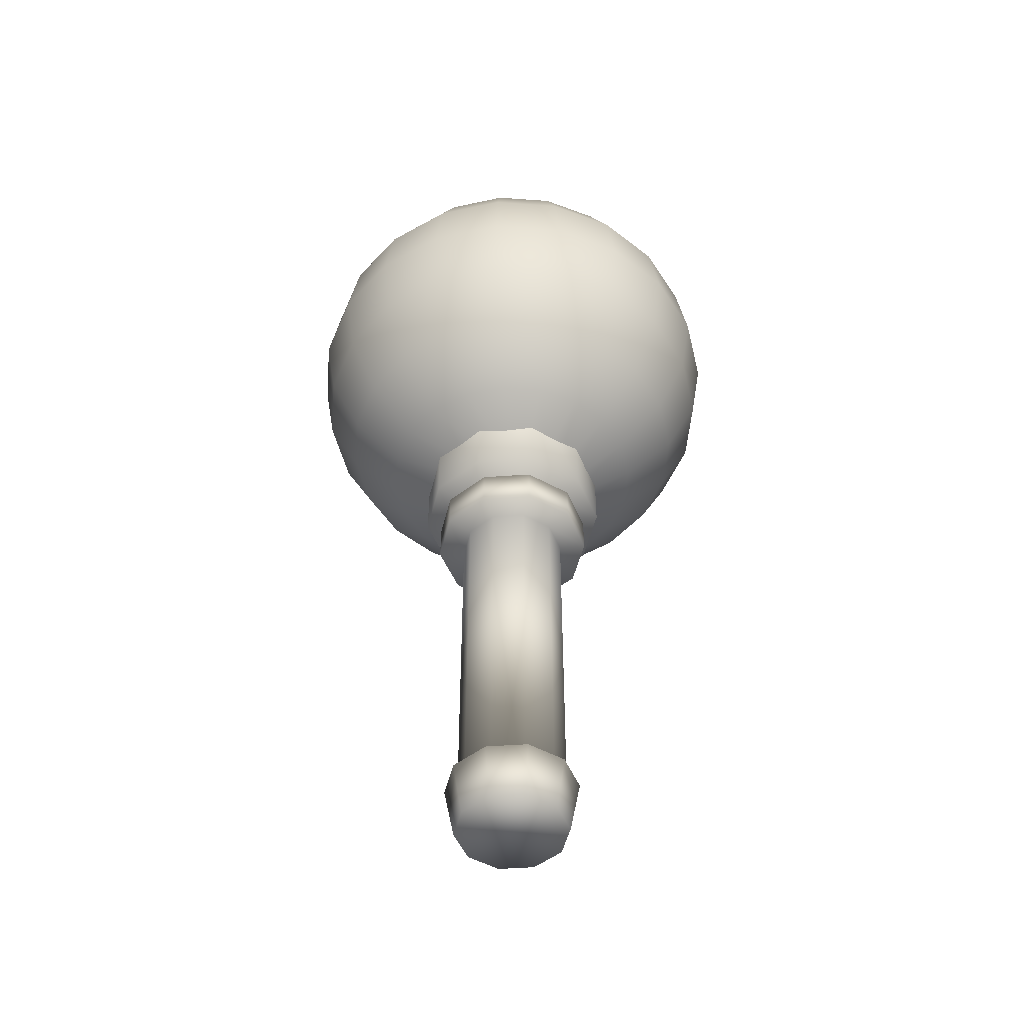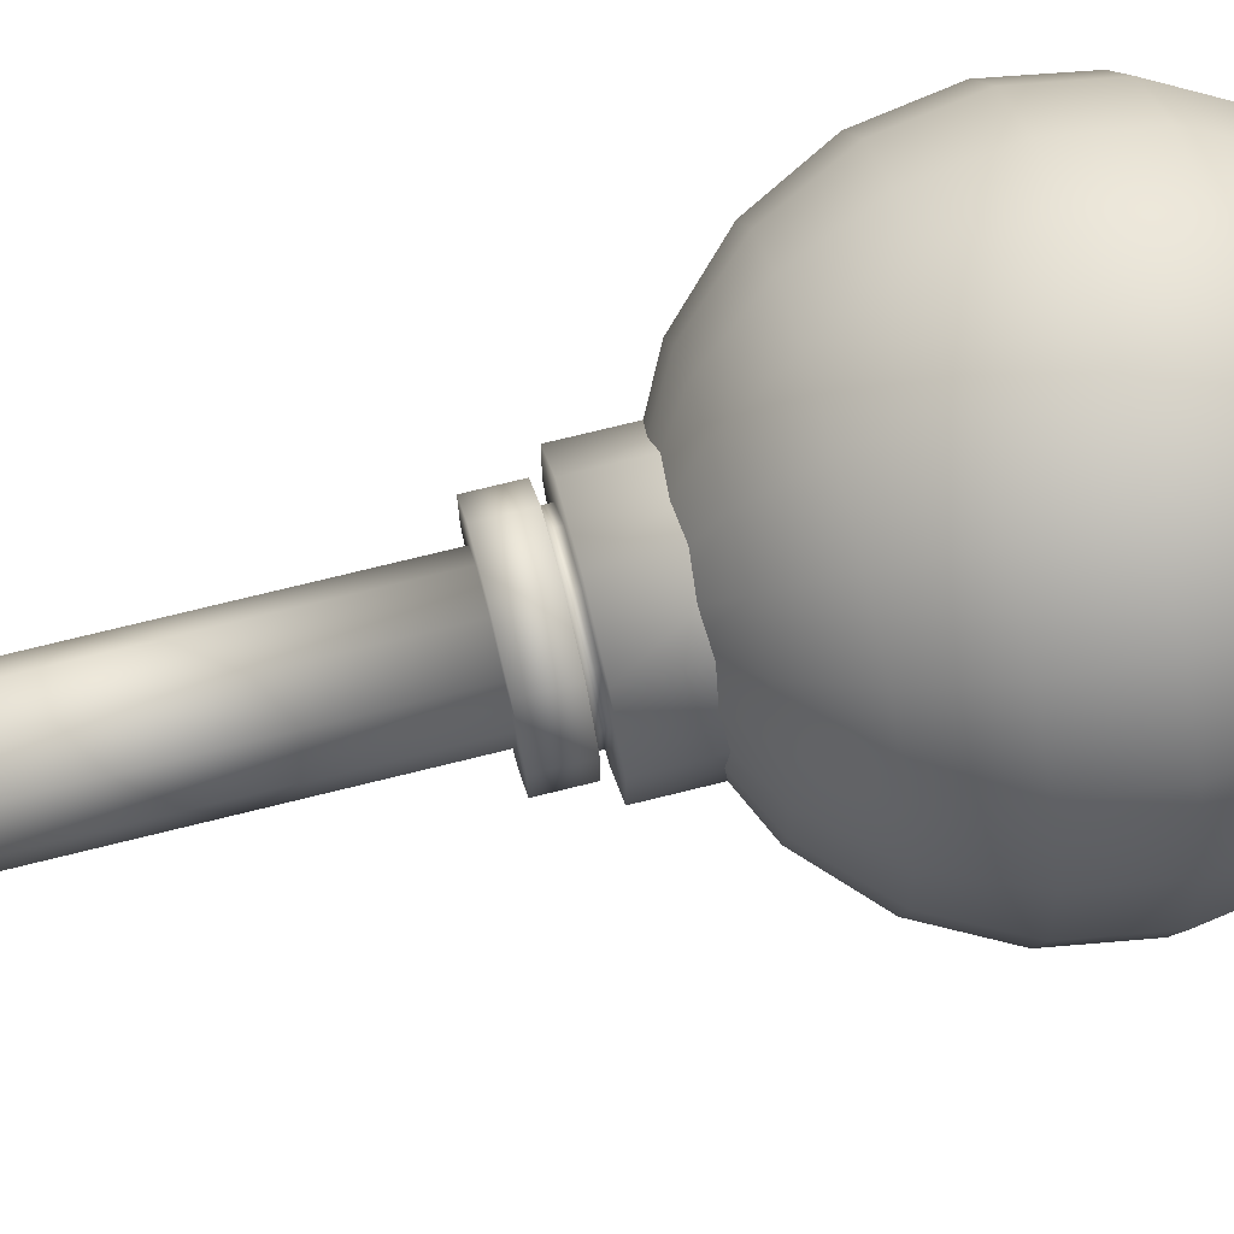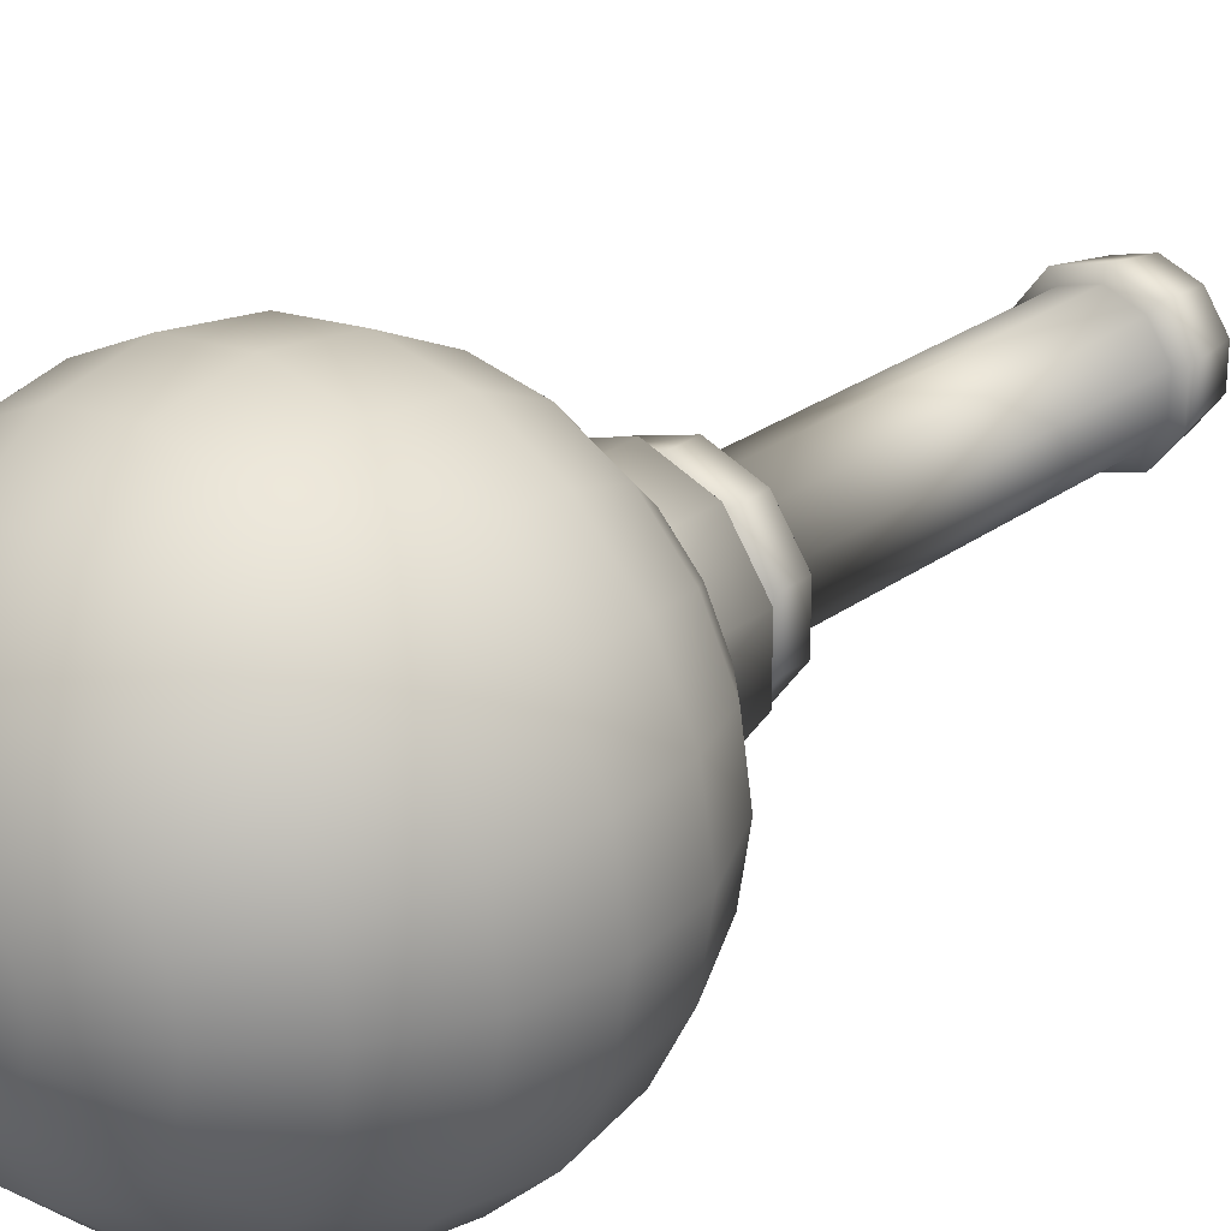
<metadata>
{"format":"obj","ext":"obj","renderer":"f3d","projection":"perspective","resolution":1024,"background":"white","views":[{"elev":-49.5,"azim":-49.5,"up":"+Z"},{"elev":73.7,"azim":-103.9,"up":"+Y"},{"elev":27.7,"azim":42.3,"up":"+Y"}]}
</metadata>
<code>
g StickyBombMesh
v -0.01988 0.06117 -0.1979
v -4.765e-10 0.06432 -0.1979
v -4.765e-10 0.1223 -0.1684
v -0.03781 0.1164 -0.1684
v -0.03781 0.05203 -0.1979
v -7.432e-09 0.1684 -0.1223
v -0.07191 0.09897 -0.1684
v -0.05203 0.0378 -0.1979
v -0.05203 0.1601 -0.1223
v -4.765e-10 0.1979 -0.06432
v -0.09897 0.07191 -0.1684
v -0.06117 0.01988 -0.1979
v -0.09897 0.1362 -0.1223
v -0.06117 0.1883 -0.06432
v -1.053e-08 0.2081 -1.495e-08
v -0.1164 0.0378 -0.1684
v -0.06432 -1.343e-07 -0.1979
v -0.1362 0.09897 -0.1223
v -0.1164 0.1601 -0.06432
v -0.06432 0.1979 -1.495e-08
v -4.765e-10 0.1979 0.06432
v -0.1223 -1.327e-07 -0.1684
v -0.06117 -0.01988 -0.1979
v -0.1601 0.05203 -0.1223
v -0.1601 0.1164 -0.06432
v -0.1223 0.1684 -1.495e-08
v -0.06117 0.1883 0.06432
v -7.432e-09 0.1684 0.1223
v -0.1164 -0.03781 -0.1684
v -0.05203 -0.03781 -0.1979
v -0.1684 -1.389e-07 -0.1223
v -0.1883 0.06117 -0.06432
v -0.1684 0.1223 -1.495e-08
v -0.1164 0.1601 0.06432
v -0.05203 0.1601 0.1223
v 1.118e-08 0.1223 0.1684
v -0.09898 -0.07191 -0.1684
v -0.03781 -0.05203 -0.1979
v -0.1601 -0.05203 -0.1223
v -0.1979 -1.327e-07 -0.06432
v -0.1979 0.06432 -1.495e-08
v -0.1601 0.1164 0.06432
v -0.09897 0.1362 0.1223
v -0.03781 0.1164 0.1684
v -4.765e-10 0.06432 0.1979
v -0.01988 0.06117 0.1979
v -5.534e-08 -1.813e-07 0.2081
v -0.03781 0.05203 0.1979
v -0.05203 0.0378 0.1979
v -0.07191 0.09897 0.1684
v -0.1362 0.09897 0.1223
v -0.09897 0.07191 0.1684
v -0.1883 0.06117 0.06432
v -0.1601 0.05203 0.1223
v -0.1164 0.0378 0.1684
v -0.2081 -1.513e-07 -1.495e-08
v -0.1979 -1.327e-07 0.06432
v -0.1883 -0.06117 -0.06432
v -0.06117 0.01988 0.1979
v -0.1684 -1.389e-07 0.1223
v -0.1979 -0.06432 -1.495e-08
v -0.1362 -0.09898 -0.1223
v -0.1223 -1.327e-07 0.1684
v -0.1883 -0.06117 0.06432
v -0.1601 -0.1164 -0.06432
v -0.07191 -0.09898 -0.1684
v -0.01988 -0.06117 -0.1979
v -0.09897 -0.1362 -0.1223
v -0.03781 -0.1164 -0.1684
v -7.432e-09 -0.06432 -0.1979
v -0.1684 -0.1223 -1.495e-08
v -0.1601 -0.05203 0.1223
v -0.1164 -0.1601 -0.06432
v -1.053e-08 -0.1223 -0.1684
v 0.01988 -0.06117 -0.1979
v -0.05203 -0.1601 -0.1223
v -0.1601 -0.1164 0.06432
v 0.03781 -0.1164 -0.1684
v 0.03781 -0.05203 -0.1979
v -0.1223 -0.1684 -1.495e-08
v 1.872e-09 -0.1684 -0.1223
v -0.06117 -0.1883 -0.06432
v 0.07191 -0.09898 -0.1684
v 0.05203 -0.03781 -0.1979
v 0.05203 -0.1601 -0.1223
v 1.872e-09 -0.198 -0.06432
v -0.06432 -0.198 -1.495e-08
v -0.1164 -0.1601 0.06432
v 0.09897 -0.07191 -0.1684
v 0.06117 -0.01988 -0.1979
v 0.09897 -0.1362 -0.1223
v 0.06117 -0.1883 -0.06432
v 1.428e-08 -0.2081 -1.495e-08
v 0.1164 -0.03781 -0.1684
v 0.06432 -1.436e-07 -0.1979
v 0.1362 -0.09898 -0.1223
v 0.1164 -0.1601 -0.06432
v 0.1223 -1.451e-07 -0.1684
v 0.06117 0.01988 -0.1979
v 0.1601 -0.05203 -0.1223
v 0.1164 0.0378 -0.1684
v 0.05203 0.0378 -0.1979
v -0.06117 -0.1883 0.06432
v 0.06432 -0.198 -1.495e-08
v 0.1601 -0.1164 -0.06432
v 0.1684 -1.358e-07 -0.1223
v 0.09897 0.07191 -0.1684
v 0.03781 0.05203 -0.1979
v -4.331e-09 -0.198 0.06432
v 0.1223 -0.1684 -1.495e-08
v 0.1883 -0.06117 -0.06432
v 0.1601 0.05203 -0.1223
v 0.07191 0.09897 -0.1684
v 0.01988 0.06117 -0.1979
v 0.06117 -0.1883 0.06432
v 0.1684 -0.1223 -1.495e-08
v 0.1979 -1.451e-07 -0.06432
v 0.1362 0.09897 -0.1223
v 0.03781 0.1164 -0.1684
v -4.765e-10 0.06432 -0.1979
v -4.765e-10 0.1223 -0.1684
v 0.09897 0.1362 -0.1223
v 0.05203 0.1601 -0.1223
v -7.432e-09 0.1684 -0.1223
v 0.1883 0.06117 -0.06432
v 0.1979 -0.06432 -1.495e-08
v 0.1601 0.1164 -0.06432
v 0.06117 0.1883 -0.06432
v -4.765e-10 0.1979 -0.06432
v 0.1164 0.1601 -0.06432
v 0.2081 -1.389e-07 -1.495e-08
v 0.06432 0.1979 -1.495e-08
v -1.053e-08 0.2081 -1.495e-08
v 0.1979 0.06432 -1.495e-08
v 0.1223 0.1684 -1.495e-08
v 0.1684 0.1223 -1.495e-08
v 0.06117 0.1883 0.06432
v -4.765e-10 0.1979 0.06432
v 0.1164 0.1601 0.06432
v 0.1601 0.1164 0.06432
v 0.1883 0.06117 0.06432
v 0.1979 -1.389e-07 0.06432
v 0.05203 0.1601 0.1223
v -7.432e-09 0.1684 0.1223
v 0.09897 0.1362 0.1223
v 0.1362 0.09897 0.1223
v 0.1601 0.05203 0.1223
v 0.03781 0.1164 0.1684
v 1.118e-08 0.1223 0.1684
v 0.07191 0.09897 0.1684
v 0.09897 0.07191 0.1684
v 0.01988 0.06117 0.1979
v -4.765e-10 0.06432 0.1979
v 0.03781 0.05203 0.1979
v 0.05203 0.0378 0.1979
v 0.1164 0.0378 0.1684
v 0.06117 0.01988 0.1979
v 0.06432 -1.389e-07 0.1979
v 0.06117 -0.01988 0.1979
v 0.1223 -1.42e-07 0.1684
v 0.1684 -1.358e-07 0.1223
v 0.1164 -0.03781 0.1684
v 0.1601 -0.05203 0.1223
v 0.05203 -0.03781 0.1979
v -5.534e-08 -1.813e-07 0.2081
v 0.09897 -0.07191 0.1684
v 0.1883 -0.06117 0.06432
v 0.03781 -0.05203 0.1979
v 0.1362 -0.09898 0.1223
v 0.1601 -0.1164 0.06432
v 0.01988 -0.06117 0.1979
v -2.78e-09 -0.06432 0.1979
v 0.07191 -0.09898 0.1684
v 0.1164 -0.1601 0.06432
v 0.09897 -0.1362 0.1223
v 0.03781 -0.1164 0.1684
v 0.05203 -0.1601 0.1223
v -1.053e-08 -0.1223 0.1684
v 1.872e-09 -0.1684 0.1223
v -0.01988 -0.06117 0.1979
v -5.534e-08 -1.813e-07 0.2081
v -0.05203 -0.1601 0.1223
v -0.03781 -0.1164 0.1684
v -0.09897 -0.1362 0.1223
v -0.03781 -0.05203 0.1979
v -0.07191 -0.09898 0.1684
v -0.1362 -0.09898 0.1223
v -0.05203 -0.03781 0.1979
v -0.09898 -0.07191 0.1684
v -0.1164 -0.03781 0.1684
v -0.06117 -0.01988 0.1979
v -0.06432 -1.42e-07 0.1979
v 1.232e-08 0.08707 -0.2358
v 0.05118 0.07044 -0.1306
v 1.232e-08 0.08707 -0.1306
v 0.05118 0.07044 -0.2358
v 0.08281 0.02691 -0.1306
v -0.05118 0.07044 -0.2358
v -0.05118 0.07044 -0.1306
v 0.08281 0.02691 -0.2358
v 0.08281 -0.02691 -0.1306
v -0.08281 0.02691 -0.2358
v -0.08281 0.02691 -0.1306
v 0.08281 -0.02691 -0.2358
v 0.05118 -0.07044 -0.1306
v -0.08281 -0.02691 -0.2358
v -0.08281 -0.02691 -0.1306
v 0.05118 -0.07044 -0.2358
v 4.703e-09 -0.08707 -0.1306
v -0.05118 -0.07044 -0.2358
v -0.05118 -0.07044 -0.1306
v 4.703e-09 -0.08707 -0.2358
v -0.03475 0.04783 -0.2358
v -0.05623 0.01827 -0.2358
v -0.05623 -0.01827 -0.2358
v -0.03475 -0.04783 -0.2358
v 7.775e-09 -0.05912 -0.2358
v 0.03475 -0.04783 -0.2358
v 1.294e-08 0.05912 -0.2358
v 0.05623 -0.01827 -0.2358
v 0.03475 0.04783 -0.2358
v 0.05623 0.01827 -0.2358
v -0.05623 -0.01827 -0.2448
v -0.03475 -0.04783 -0.2448
v 9.124e-09 -0.05912 -0.2448
v 0.03475 -0.04783 -0.2448
v 0.05623 -0.01827 -0.2448
v 0.05623 0.01827 -0.2448
v -0.05623 0.01827 -0.2448
v 0.03475 0.04783 -0.2448
v -0.03475 0.04783 -0.2448
v 1.429e-08 0.05912 -0.2448
v 7.835e-09 -0.07301 -0.2448
v 0.04291 -0.05906 -0.2448
v 0.06943 -0.02256 -0.2448
v 0.06943 0.02256 -0.2448
v 0.04291 0.05906 -0.2448
v 1.422e-08 0.07301 -0.2448
v -0.04291 -0.05906 -0.2448
v -0.04291 0.05906 -0.2448
v -0.06943 -0.02256 -0.2448
v -0.06943 0.02256 -0.2448
v 0.06943 -0.02256 -0.2794
v 0.06943 0.02256 -0.2794
v 0.04291 0.05906 -0.2794
v 1.764e-08 0.07301 -0.2794
v -0.04291 0.05906 -0.2794
v -0.06943 0.02256 -0.2794
v 0.04291 -0.05906 -0.2794
v -0.06943 -0.02256 -0.2794
v 1.126e-08 -0.07301 -0.2794
v -0.04291 -0.05906 -0.2794
v 0.02862 0.0394 -0.2794
v 1.833e-08 0.0487 -0.2794
v 0.04631 0.01505 -0.2794
v -0.02862 0.0394 -0.2794
v -0.04631 0.01505 -0.2794
v 0.04631 -0.01505 -0.2794
v -0.04631 -0.01505 -0.2794
v -0.02862 -0.0394 -0.2794
v 0.02862 -0.0394 -0.2794
v 1.407e-08 -0.0487 -0.2794
v -0.04631 0.01505 -0.2794
v -0.04631 0.01505 -0.5979
v -0.02862 0.0394 -0.5979
v -0.02862 0.0394 -0.2794
v -0.04631 -0.01505 -0.2794
v 5.375e-08 0.0487 -0.5979
v -0.04631 -0.01505 -0.5979
v 1.833e-08 0.0487 -0.2794
v -0.02862 -0.0394 -0.2794
v 0.02862 0.0394 -0.5979
v -0.02862 -0.0394 -0.5979
v 0.02862 0.0394 -0.2794
v 1.407e-08 -0.0487 -0.2794
v 0.04631 0.01505 -0.5979
v 4.949e-08 -0.0487 -0.5979
v 0.04631 0.01505 -0.2794
v 0.02862 -0.0394 -0.2794
v 0.04631 -0.01505 -0.5979
v 0.02862 -0.0394 -0.5979
v 0.04631 -0.01505 -0.2794
v 0.02862 0.0394 -0.5979
v 0.03542 0.04875 -0.5979
v 0.05731 0.01862 -0.5979
v 0.04631 0.01505 -0.5979
v 5.375e-08 0.0487 -0.5979
v 0.05731 -0.01862 -0.5979
v 0.04631 -0.01505 -0.5979
v 5.369e-08 0.06026 -0.5979
v -0.02862 0.0394 -0.5979
v 0.03542 -0.04875 -0.5979
v 0.02862 -0.0394 -0.5979
v -0.03542 0.04875 -0.5979
v -0.04631 0.01505 -0.5979
v 4.842e-08 -0.06026 -0.5979
v 4.949e-08 -0.0487 -0.5979
v -0.05731 0.01862 -0.5979
v -0.04631 -0.01505 -0.5979
v -0.03542 -0.04875 -0.5979
v -0.02862 -0.0394 -0.5979
v -0.05731 -0.01862 -0.5979
v 0.02997 -0.04126 -0.6471
v 6.345e-08 -0.051 -0.6471
v -0.02997 -0.04126 -0.6471
v -0.0485 -0.01576 -0.6471
v -0.0485 0.01576 -0.6471
v -0.02997 0.04126 -0.6471
v 6.791e-08 0.051 -0.6471
v 0.02997 0.04126 -0.6471
v 0.0485 0.01576 -0.6471
v 0.0485 -0.01576 -0.6471
g StickyBombMesh_0
f 3 2 1
f 4 3 1
f 4 1 5
f 6 3 4
f 7 4 5
f 7 5 8
f 9 6 4
f 9 4 7
f 10 6 9
f 11 7 8
f 11 8 12
f 13 9 7
f 13 7 11
f 14 10 9
f 14 9 13
f 15 10 14
f 16 11 12
f 16 12 17
f 18 13 11
f 18 11 16
f 19 14 13
f 19 13 18
f 20 15 14
f 20 14 19
f 21 15 20
f 22 16 17
f 22 17 23
f 24 18 16
f 24 16 22
f 25 19 18
f 25 18 24
f 26 20 19
f 26 19 25
f 27 21 20
f 27 20 26
f 28 21 27
f 29 22 23
f 29 23 30
f 31 24 22
f 31 22 29
f 32 25 24
f 32 24 31
f 33 26 25
f 33 25 32
f 34 27 26
f 34 26 33
f 35 28 27
f 35 27 34
f 36 28 35
f 37 29 30
f 37 30 38
f 39 31 29
f 39 29 37
f 40 32 31
f 40 31 39
f 41 33 32
f 41 32 40
f 42 34 33
f 42 33 41
f 43 35 34
f 43 34 42
f 44 36 35
f 44 35 43
f 45 36 44
f 46 45 44
f 47 45 46
f 47 46 48
f 47 48 49
f 46 44 50
f 50 44 43
f 48 46 50
f 51 43 42
f 50 43 51
f 48 50 52
f 49 48 52
f 52 50 51
f 53 42 41
f 51 42 53
f 52 51 54
f 54 51 53
f 49 52 55
f 55 52 54
f 53 41 56
f 56 41 40
f 54 53 57
f 57 53 56
f 56 40 58
f 58 40 39
f 59 49 55
f 47 49 59
f 55 54 60
f 60 54 57
f 57 56 61
f 61 56 58
f 58 39 62
f 62 39 37
f 59 55 63
f 63 55 60
f 60 57 64
f 64 57 61
f 61 58 65
f 65 58 62
f 62 37 66
f 66 37 38
f 66 38 67
f 68 62 66
f 65 62 68
f 69 66 67
f 68 66 69
f 69 67 70
f 71 61 65
f 64 61 71
f 72 60 64
f 63 60 72
f 73 65 68
f 71 65 73
f 74 69 70
f 74 70 75
f 76 68 69
f 73 68 76
f 76 69 74
f 77 64 71
f 72 64 77
f 78 74 75
f 78 75 79
f 80 71 73
f 77 71 80
f 81 76 74
f 81 74 78
f 82 73 76
f 80 73 82
f 82 76 81
f 83 78 79
f 83 79 84
f 85 81 78
f 85 78 83
f 86 82 81
f 86 81 85
f 87 80 82
f 87 82 86
f 88 77 80
f 88 80 87
f 89 83 84
f 89 84 90
f 91 85 83
f 91 83 89
f 92 86 85
f 92 85 91
f 93 87 86
f 93 86 92
f 94 89 90
f 94 90 95
f 96 91 89
f 96 89 94
f 97 92 91
f 97 91 96
f 98 94 95
f 98 95 99
f 100 96 94
f 100 94 98
f 101 98 99
f 101 99 102
f 103 87 93
f 103 88 87
f 104 93 92
f 104 92 97
f 105 97 96
f 105 96 100
f 106 100 98
f 106 98 101
f 107 101 102
f 107 102 108
f 109 103 93
f 109 93 104
f 110 104 97
f 110 97 105
f 111 105 100
f 111 100 106
f 112 106 101
f 112 101 107
f 113 107 108
f 113 108 114
f 115 109 104
f 115 104 110
f 116 110 105
f 116 105 111
f 117 111 106
f 117 106 112
f 118 112 107
f 118 107 113
f 119 113 114
f 119 114 120
f 121 119 120
f 122 113 119
f 122 118 113
f 123 119 121
f 123 122 119
f 124 123 121
f 125 112 118
f 125 117 112
f 126 111 117
f 126 116 111
f 127 118 122
f 127 125 118
f 128 123 124
f 129 128 124
f 130 122 123
f 130 127 122
f 128 130 123
f 131 117 125
f 131 126 117
f 132 128 129
f 133 132 129
f 134 125 127
f 134 131 125
f 135 130 128
f 132 135 128
f 136 127 130
f 136 134 127
f 135 136 130
f 137 132 133
f 138 137 133
f 139 135 132
f 137 139 132
f 140 136 135
f 139 140 135
f 141 134 136
f 140 141 136
f 142 131 134
f 141 142 134
f 143 137 138
f 144 143 138
f 145 139 137
f 143 145 137
f 146 140 139
f 145 146 139
f 147 141 140
f 146 147 140
f 148 143 144
f 149 148 144
f 150 145 143
f 148 150 143
f 151 146 145
f 150 151 145
f 152 148 149
f 153 152 149
f 47 152 153
f 152 154 148
f 154 150 148
f 47 154 152
f 154 155 150
f 155 151 150
f 47 155 154
f 151 156 146
f 156 147 146
f 155 157 151
f 47 157 155
f 157 156 151
f 47 158 157
f 157 158 156
f 47 159 158
f 158 160 156
f 156 160 147
f 158 159 160
f 160 161 147
f 147 161 141
f 161 142 141
f 159 162 160
f 160 162 161
f 161 163 142
f 162 163 161
f 159 164 162
f 165 164 159
f 164 166 162
f 162 166 163
f 163 167 142
f 142 167 131
f 167 126 131
f 165 168 164
f 164 168 166
f 166 169 163
f 163 169 167
f 167 170 126
f 169 170 167
f 170 116 126
f 165 171 168
f 165 172 171
f 168 173 166
f 166 173 169
f 168 171 173
f 170 174 116
f 174 110 116
f 174 115 110
f 169 175 170
f 173 175 169
f 175 174 170
f 171 176 173
f 173 176 175
f 171 172 176
f 175 177 174
f 177 115 174
f 176 177 175
f 172 178 176
f 176 178 177
f 177 179 115
f 178 179 177
f 179 109 115
f 172 180 178
f 181 180 172
f 179 182 109
f 182 103 109
f 178 183 179
f 180 183 178
f 183 182 179
f 182 184 103
f 184 88 103
f 180 185 183
f 181 185 180
f 183 186 182
f 185 186 183
f 186 184 182
f 184 187 88
f 187 77 88
f 187 72 77
f 185 188 186
f 181 188 185
f 186 189 184
f 189 187 184
f 188 189 186
f 190 72 187
f 189 190 187
f 190 63 72
f 188 191 189
f 181 191 188
f 191 190 189
f 192 63 190
f 191 192 190
f 181 192 191
f 192 59 63
f 181 59 192
f 195 194 193
f 194 196 193
f 194 197 196
f 195 193 198
f 199 195 198
f 197 200 196
f 197 201 200
f 199 198 202
f 203 199 202
f 201 204 200
f 201 205 204
f 203 202 206
f 207 203 206
f 205 208 204
f 205 209 208
f 207 206 210
f 211 207 210
f 209 211 212
f 209 212 208
f 211 210 212
f 198 213 202
f 202 214 206
f 213 214 202
f 206 215 210
f 214 215 206
f 210 216 212
f 215 216 210
f 212 217 208
f 216 217 212
f 208 218 204
f 217 218 208
f 219 213 198
f 193 219 198
f 218 220 204
f 204 220 200
f 221 219 193
f 196 221 193
f 200 222 196
f 220 222 200
f 222 221 196
f 215 223 216
f 216 224 217
f 223 224 216
f 217 225 218
f 224 225 217
f 218 226 220
f 225 226 218
f 220 227 222
f 226 227 220
f 222 228 221
f 227 228 222
f 229 223 215
f 214 229 215
f 228 230 221
f 221 230 219
f 231 229 214
f 213 231 214
f 219 232 213
f 230 232 219
f 232 231 213
f 225 233 226
f 226 234 227
f 233 234 226
f 227 235 228
f 234 235 227
f 228 236 230
f 235 236 228
f 230 237 232
f 236 237 230
f 232 238 231
f 237 238 232
f 239 233 225
f 224 239 225
f 238 240 231
f 231 240 229
f 241 239 224
f 223 241 224
f 229 242 223
f 240 242 229
f 242 241 223
f 235 243 236
f 236 244 237
f 243 244 236
f 237 245 238
f 244 245 237
f 238 246 240
f 245 246 238
f 240 247 242
f 246 247 240
f 242 248 241
f 247 248 242
f 249 243 235
f 234 249 235
f 248 250 241
f 241 250 239
f 251 249 234
f 233 251 234
f 239 252 233
f 250 252 239
f 252 251 233
f 245 253 246
f 253 254 246
f 246 254 247
f 255 253 245
f 254 256 247
f 247 256 248
f 244 255 245
f 256 257 248
f 248 257 250
f 258 255 244
f 257 259 250
f 250 259 252
f 243 258 244
f 259 260 252
f 261 258 243
f 252 260 251
f 249 261 243
f 260 262 251
f 262 261 249
f 251 262 249
f 265 264 263
f 266 265 263
f 263 264 267
f 268 265 266
f 264 269 267
f 270 268 266
f 267 269 271
f 272 268 270
f 269 273 271
f 274 272 270
f 271 273 275
f 276 272 274
f 273 277 275
f 278 276 274
f 275 277 279
f 280 276 278
f 277 281 279
f 282 280 278
f 279 281 282
f 281 280 282
f 285 284 283
f 286 285 283
f 283 284 287
f 288 285 286
f 289 288 286
f 284 290 287
f 287 290 291
f 292 288 289
f 293 292 289
f 290 294 291
f 291 294 295
f 296 292 293
f 297 296 293
f 294 298 295
f 295 298 299
f 300 296 297
f 301 300 297
f 299 302 301
f 298 302 299
f 302 300 301
f 292 303 288
f 296 304 292
f 304 303 292
f 300 305 296
f 305 304 296
f 302 306 300
f 306 305 300
f 307 306 302
f 298 307 302
f 305 306 307
f 308 307 298
f 305 307 308
f 304 305 308
f 294 308 298
f 304 308 309
f 309 308 294
f 303 304 309
f 290 309 294
f 310 309 290
f 303 309 310
f 284 310 290
f 311 310 284
f 303 310 311
f 285 311 284
f 311 312 303
f 312 311 285
f 303 312 288
f 288 312 285

</code>
